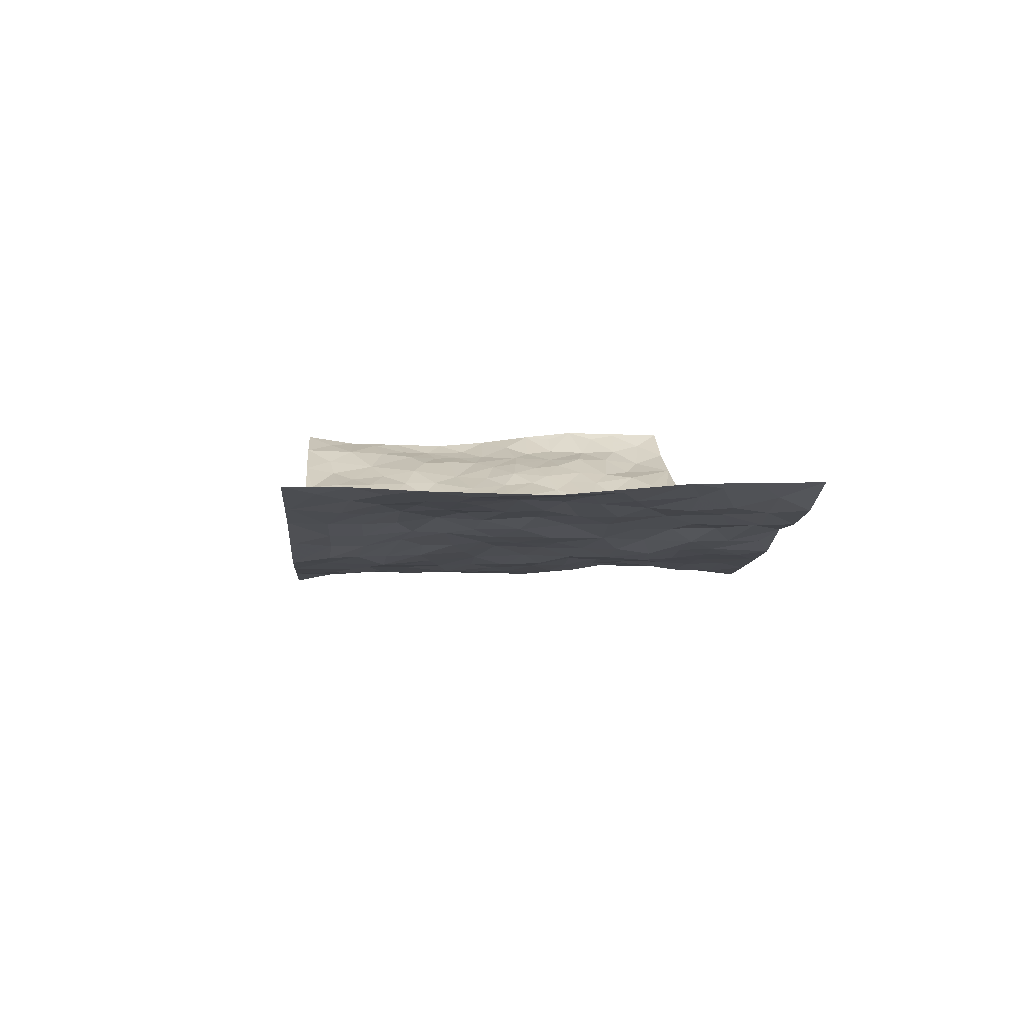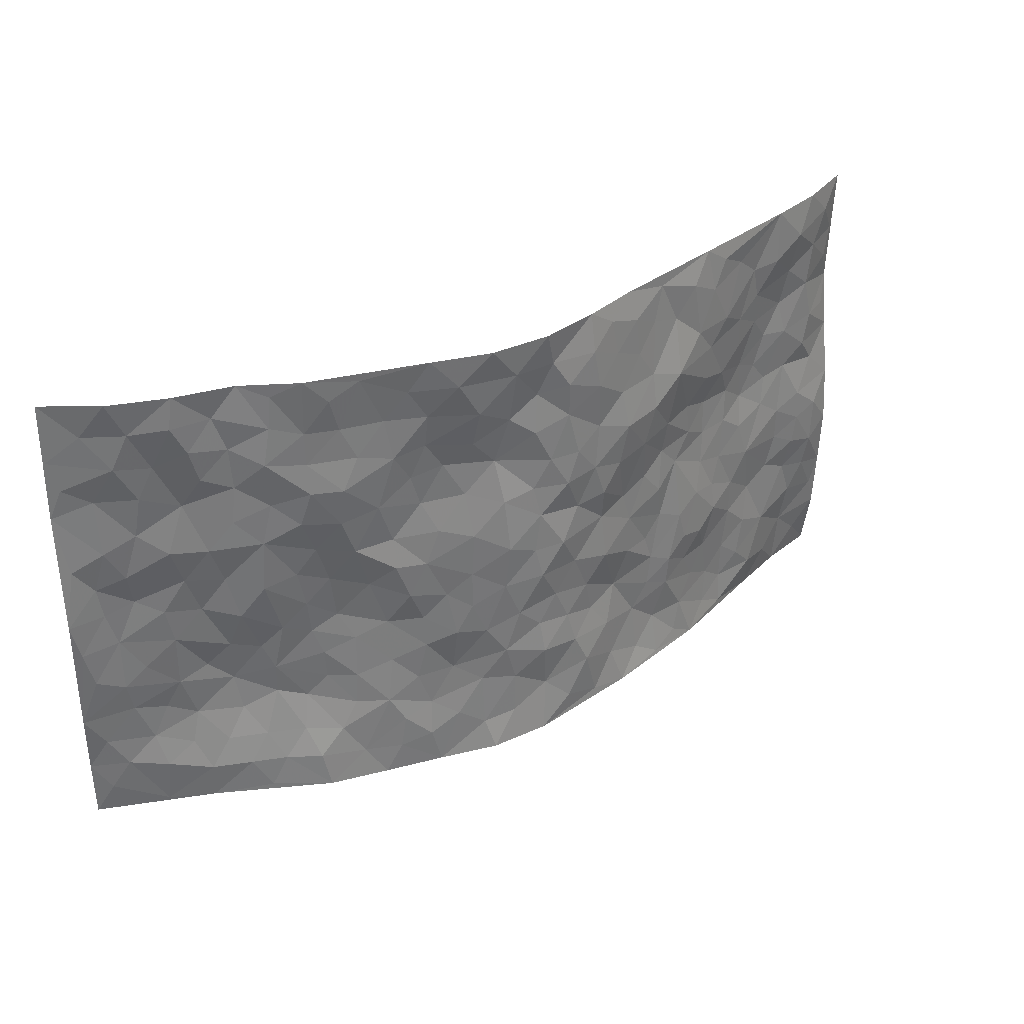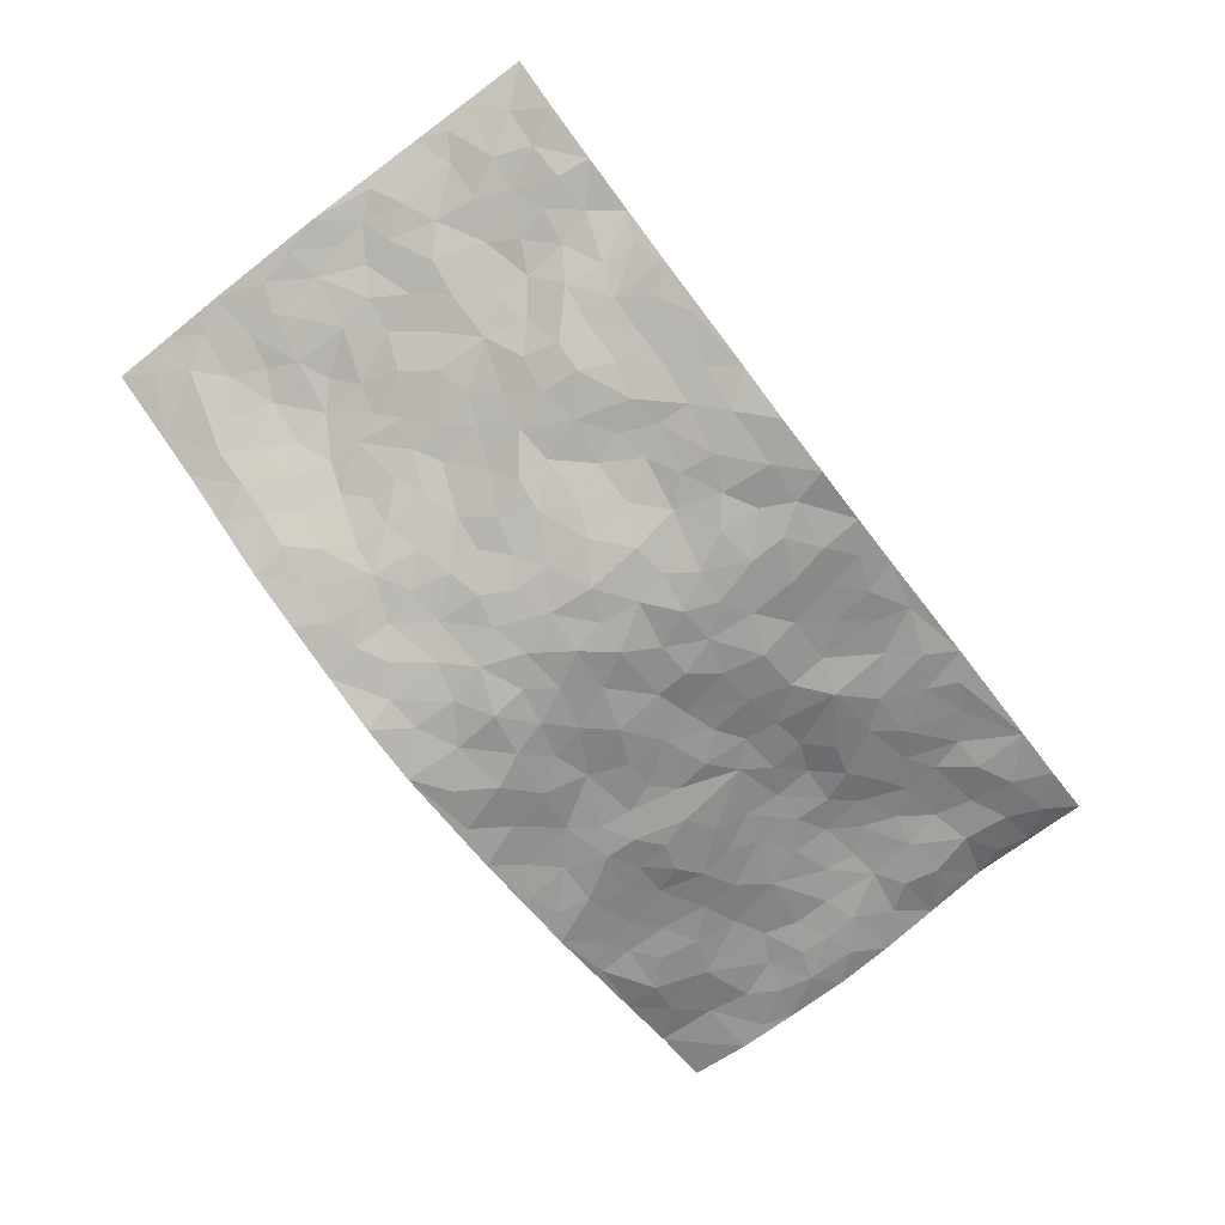
<metadata>
{"format":"obj","ext":"obj","renderer":"f3d","projection":"perspective","resolution":1024,"background":"white","views":[{"elev":5.4,"azim":85.0,"up":"+Z"},{"elev":34.7,"azim":147.9,"up":"+Y"},{"elev":-76.0,"azim":127.5,"up":"+Z"}]}
</metadata>
<code>
v -0.9474 0.004442 0.1478
v -0.9482 0.9968 0.1484
v 0.9428 0.0004951 0.1571
v 0.9393 0.9994 0.1581
v -0.7749 0.3926 0.08496
v -0.9539 0.4984 0.129
v -0.836 0.3576 0.0914
v 0.0003561 0.003708 -0.1216
v -0.954 0.2505 0.1242
v -0.9007 0.3375 0.1022
v -0.7118 0.001619 0.07548
v -0.9515 0.1265 0.1283
v -0.6886 0.2931 0.0679
v -0.8281 0.003063 0.1171
v -0.8173 0.2891 0.09728
v -0.4815 0.002214 -0.01249
v -0.9318 0.1888 0.1228
v -0.2854 0.1677 -0.04421
v -0.7538 0.3224 0.08433
v -0.8345 0.1218 0.1116
v -0.8946 0.06547 0.1269
v -0.7718 0.06458 0.08917
v -0.6545 0.1268 0.04812
v -0.705 0.07448 0.06149
v -0.8488 0.2079 0.1048
v -0.8867 0.2703 0.1063
v -0.7471 0.1777 0.07581
v -0.673 0.2101 0.05467
v -0.8426 0.4879 0.09421
v -0.9554 0.3745 0.1198
v -0.7177 0.9971 0.06165
v -0.5225 0.2228 0.01273
v 0.2585 0.1586 -0.07491
v -0.944 0.7467 0.1562
v -0.359 0.3934 -0.03239
v -0.7593 0.7523 0.0922
v -0.7778 0.8306 0.08804
v -0.565 0.4423 0.02864
v -0.5817 0.6054 0.041
v -0.4783 0.998 0.001806
v -0.9269 0.685 0.139
v -0.6396 0.5618 0.06264
v -0.3873 0.7533 -0.04482
v -0.4992 0.2799 -0.004295
v -0.4491 0.2256 -0.01231
v -0.4825 0.1624 0.000749
v -0.4369 0.6364 -0.008883
v -0.3577 0.5597 -0.03002
v 0.1667 0.4746 -0.09947
v -0.326 0.2217 -0.04046
v -0.2087 0.6103 -0.08333
v -0.3679 0.6287 -0.0348
v -0.2962 0.05765 -0.05015
v -0.6106 0.7098 0.0424
v -0.3871 0.1946 -0.03194
v -0.8494 0.6163 0.102
v -0.03615 0.349 -0.106
v 0.05915 0.3402 -0.1132
v 0.296 0.4518 -0.0682
v -0.09325 0.5521 -0.09878
v -0.1639 0.5557 -0.09256
v 0.0931 0.6319 -0.1074
v -0.6153 0.3463 0.04007
v -0.7255 0.5733 0.08373
v -0.9215 0.8076 0.1393
v -0.5437 0.129 0.02224
v -0.3622 0.01265 -0.04271
v -0.7738 0.466 0.08327
v -0.5992 0.1722 0.03819
v -0.5982 0.01832 0.03208
v -0.2436 0.002664 -0.07612
v -0.5976 0.08802 0.03827
v -0.5327 0.05308 0.01362
v -0.4233 0.03764 -0.02346
v -0.4413 0.1043 -0.0155
v -0.8686 0.6845 0.108
v -0.9392 0.8717 0.148
v -0.7149 0.509 0.07462
v -0.0003341 0.9977 -0.1204
v -0.7808 0.6745 0.08948
v -0.5491 0.3151 0.01318
v -0.4983 0.4609 0.0102
v 0.007861 0.5721 -0.1121
v -0.04866 0.4837 -0.1141
v 0.004531 0.4204 -0.1174
v -0.1251 0.1298 -0.1019
v -0.5547 0.6695 0.02386
v -0.89 0.5606 0.1179
v -0.7102 0.6906 0.07834
v -0.4408 0.2972 -0.02225
v -0.6136 0.2676 0.03959
v -0.4911 0.6873 -0.002097
v -0.1689 0.4856 -0.0796
v -0.257 0.4365 -0.05966
v -0.6269 0.6488 0.05588
v -0.01065 0.1182 -0.1081
v -0.4052 0.5102 -0.01798
v -0.3358 0.2888 -0.03892
v -0.2349 0.5041 -0.06274
v -0.1781 0.3828 -0.08459
v -0.9494 0.6228 0.1445
v -0.6827 0.6223 0.07367
v -0.79 0.5788 0.09495
v -0.3534 0.1105 -0.03029
v -0.5057 0.533 0.01773
v -0.6642 0.4062 0.05273
v -0.1269 0.3255 -0.08828
v -0.1453 0.2506 -0.08113
v -0.5015 0.6119 0.01899
v 0.1069 0.7297 -0.09058
v -0.002813 0.2158 -0.118
v -0.07091 0.2742 -0.1014
v 0.006371 0.289 -0.1103
v -0.4215 0.3643 -0.02585
v -0.1937 0.1854 -0.07677
v -0.6352 0.4879 0.04975
v -0.542 0.381 0.01745
v -0.4813 0.3917 -0.005247
v -0.3007 0.5241 -0.04733
v -0.2539 0.3508 -0.06158
v -0.3485 0.4671 -0.03941
v -0.2197 0.2724 -0.0588
v -0.08832 0.4123 -0.0994
v -0.5771 0.5313 0.03568
v -0.09163 0.1998 -0.1034
v -0.2102 0.09422 -0.07326
v -0.3915 0.2585 -0.03377
v -0.9057 0.4373 0.1045
v -0.8459 0.4204 0.09244
v 0.09425 0.4232 -0.1126
v 0.2071 0.2388 -0.0827
v 0.08472 0.5177 -0.1173
v 0.02103 0.4887 -0.1141
v 0.1675 0.3934 -0.1001
v 0.766 0.4959 0.09328
v 0.2196 0.4344 -0.08457
v 0.2644 0.3143 -0.07309
v 0.1612 0.5685 -0.09968
v 0.1254 0.9972 -0.1184
v -0.289 0.6191 -0.06126
v 0.4199 0.8784 -0.03574
v 0.4858 0.9966 -0.02283
v -0.2128 0.78 -0.07858
v -0.05873 0.8638 -0.112
v -0.3144 0.3491 -0.04233
v -0.4475 0.5659 -0.00541
v -0.07423 0.05438 -0.1093
v -0.1568 0.02335 -0.09082
v 0.1253 0.00454 -0.1211
v 0.01337 0.8603 -0.1018
v -0.01646 0.7004 -0.1108
v 0.4145 0.1979 -0.03287
v 0.3369 0.2911 -0.05301
v 0.5787 0.5255 0.02077
v 0.5138 0.5466 0.003006
v 0.4489 0.1368 -0.02979
v 0.5064 0.2275 0.0118
v 0.4058 0.3624 -0.02712
v 0.02323 0.6415 -0.1075
v -0.05881 0.6279 -0.1118
v -0.146 0.7293 -0.0938
v -0.08658 0.6933 -0.1074
v -0.06072 0.7913 -0.1077
v -0.1357 0.6329 -0.09839
v 0.02079 0.7754 -0.1096
v 0.2463 0.9978 -0.08704
v -0.01867 0.9262 -0.1106
v -0.2654 0.8451 -0.0605
v -0.1973 0.879 -0.07883
v -0.3116 0.7796 -0.05049
v -0.238 0.9967 -0.05482
v -0.2279 0.6955 -0.08531
v -0.3151 0.6993 -0.05945
v -0.1409 0.829 -0.1004
v -0.1206 0.9971 -0.09196
v 0.2151 0.7461 -0.07174
v 0.1718 0.6676 -0.08269
v 0.3233 0.5949 -0.05263
v 0.2601 0.5236 -0.07595
v 0.2624 0.6659 -0.06124
v 0.4224 0.7433 -0.04618
v 0.3528 0.6827 -0.05405
v 0.2828 0.7331 -0.06122
v 0.0695 0.9282 -0.1157
v 0.07892 0.8232 -0.1035
v 0.1465 0.8571 -0.1028
v 0.2492 0.8729 -0.07738
v 0.3195 0.7927 -0.0634
v 0.2311 0.5963 -0.07914
v -0.8592 0.8656 0.1065
v -0.6646 0.8157 0.05626
v -0.8459 0.7733 0.1049
v -0.8356 0.9964 0.09691
v -0.8972 0.9379 0.1202
v -0.7929 0.9195 0.07683
v -0.717 0.8838 0.05842
v -0.5916 0.9288 0.03123
v -0.646 0.885 0.04883
v -0.6683 0.7452 0.06214
v -0.5497 0.8134 0.01343
v -0.6067 0.7804 0.0384
v -0.5016 0.9007 0.0006159
v -0.3836 0.8774 -0.02426
v -0.5342 0.9599 0.01146
v -0.4572 0.8153 -0.01417
v -0.4349 0.936 -0.01773
v -0.3372 0.9716 -0.0321
v -0.5016 0.7597 0.001657
v -0.3141 0.9002 -0.04247
v -0.2546 0.9295 -0.06101
v 0.1554 0.7847 -0.09013
v 0.2522 0.8042 -0.06993
v 0.1903 0.9324 -0.1009
v 0.3897 0.811 -0.04686
v 0.3342 0.88 -0.05593
v 0.3797 0.9812 -0.05083
v 0.2877 0.937 -0.07133
v 0.4384 0.9463 -0.0355
v 0.3742 0.494 -0.0385
v 0.3241 0.5293 -0.06273
v 0.4757 0.6038 -0.01363
v 0.4287 0.6636 -0.03886
v 0.4019 0.5876 -0.03953
v 0.3506 0.1921 -0.05935
v 0.4696 0.3352 -0.005152
v 0.4501 0.5226 -0.01409
v 0.3406 0.3889 -0.04577
v -0.1246 0.9137 -0.1009
v -0.1811 0.9565 -0.07964
v 0.3196 0.135 -0.07098
v 0.5989 0.01648 0.01629
v 0.2021 0.3337 -0.09359
v 0.2687 0.3856 -0.06984
v 0.5638 0.2476 0.03455
v 0.7159 0.9967 0.05746
v 0.9474 0.2498 0.1475
v 0.4857 0.8104 -0.01784
v 0.6942 0.4869 0.07514
v 0.4841 0.7456 -0.02537
v 0.9485 0.4989 0.1385
v 0.6431 0.2937 0.07036
v 0.4974 0.468 0.00168
v 0.7507 0.3098 0.09465
v 0.5467 0.4154 0.01933
v 0.4862 0.004564 -0.03684
v 0.09118 0.2524 -0.111
v 0.5 0.07983 -0.02601
v 0.1359 0.3193 -0.1044
v 0.4094 0.2681 -0.03233
v 0.8449 0.2641 0.1198
v 0.624 0.461 0.04302
v 0.5667 0.08432 0.006043
v 0.4375 0.4264 -0.01087
v 0.5884 0.3715 0.03968
v 0.2843 0.2339 -0.06863
v 0.4655 0.2722 -0.004989
v 0.2649 0.08022 -0.08542
v 0.366 0.00385 -0.06398
v 0.2454 0.003527 -0.09037
v 0.202 0.116 -0.0952
v 0.06868 0.1702 -0.11
v 0.1456 0.1903 -0.09956
v 0.596 0.1486 0.02966
v 0.7512 0.4219 0.09008
v 0.7209 0.2202 0.0907
v 0.6352 0.0823 0.03381
v 0.6457 0.3845 0.0642
v 0.691 0.3387 0.0838
v 0.8573 0.3248 0.1193
v 0.7224 0.5668 0.07747
v 0.6706 0.1459 0.06041
v 0.7384 0.1497 0.08604
v 0.8124 0.3663 0.1082
v 0.9128 0.3485 0.1331
v 0.8565 0.4374 0.123
v 0.5642 0.3128 0.03091
v 0.7962 0.1064 0.09485
v 0.3315 0.06512 -0.0705
v 0.4073 0.07048 -0.04705
v 0.07191 0.07877 -0.1123
v 0.144 0.07347 -0.1062
v 0.944 0.7495 0.1571
v 0.7112 0.08008 0.06494
v 0.6315 0.2153 0.05962
v 0.9311 0.4236 0.136
v 0.8765 0.5078 0.1288
v 0.78 0.2495 0.1069
v 0.521 0.1496 -0.0001179
v 0.7116 0.002706 0.06864
v 0.4897 0.3943 0.003833
v 0.9079 0.06303 0.14
v 0.945 0.1251 0.1552
v 0.8121 0.1797 0.1118
v 0.87 0.1242 0.1241
v 0.8019 0.009434 0.1027
v 0.9071 0.1876 0.1376
v 0.646 0.5552 0.05395
v 0.6732 0.6322 0.05652
v 0.5731 0.6354 0.01831
v 0.8012 0.6904 0.1005
v 0.6142 0.7703 0.04042
v 0.9261 0.6242 0.1405
v 0.7466 0.6408 0.07728
v 0.8282 0.5941 0.1109
v 0.7112 0.743 0.07597
v 0.8172 0.5296 0.115
v 0.8862 0.5731 0.1316
v 0.865 0.6585 0.119
v 0.6237 0.6917 0.04041
v 0.5536 0.723 0.01222
v 0.5032 0.6737 -0.01293
v 0.8294 0.8514 0.1014
v 0.6949 0.8694 0.05502
v 0.7887 0.7757 0.09258
v 0.8677 0.7775 0.1267
v 0.7584 0.8431 0.08227
v 0.9391 0.8744 0.1563
v 0.6759 0.8009 0.05559
v 0.921 0.8112 0.1464
v 0.7248 0.9297 0.0578
v 0.8326 0.9976 0.09528
v 0.5952 0.9961 0.03463
v 0.7983 0.9247 0.08835
v 0.8769 0.9279 0.125
v 0.6441 0.9327 0.04928
v 0.5471 0.8998 0.007208
v 0.4858 0.8795 -0.01655
v 0.5402 0.9677 0.006269
v 0.5611 0.8206 0.007611
v 0.6194 0.8593 0.04179
f 29 6 128
f 12 21 20
f 26 10 9
f 55 45 46
f 27 19 15
f 26 9 17
f 101 6 88
f 12 1 21
f 7 15 19
f 125 86 96
f 84 123 85
f 129 29 128
f 25 27 15
f 12 20 17
f 73 75 66
f 22 14 11
f 26 17 25
f 9 12 17
f 25 15 26
f 5 129 7
f 52 146 48
f 55 18 50
f 7 19 5
f 20 27 25
f 124 82 105
f 41 76 34
f 20 14 22
f 14 20 21
f 14 21 1
f 24 22 11
f 24 27 22
f 72 66 69
f 69 32 91
f 70 24 11
f 24 23 27
f 17 20 25
f 27 20 22
f 10 15 7
f 10 26 15
f 23 28 27
f 27 13 19
f 28 23 69
f 13 27 28
f 119 121 94
f 10 7 129
f 6 30 128
f 9 10 30
f 36 192 80
f 80 102 89
f 118 81 44
f 64 103 78
f 115 126 86
f 45 32 46
f 91 63 13
f 129 68 29
f 95 87 54
f 95 54 199
f 202 40 204
f 82 97 105
f 29 88 6
f 18 55 104
f 148 126 71
f 38 82 124
f 50 18 122
f 117 82 38
f 5 19 106
f 82 117 118
f 80 64 102
f 127 45 55
f 194 77 190
f 98 35 114
f 39 124 105
f 127 50 98
f 106 19 13
f 66 75 46
f 39 95 42
f 63 117 38
f 95 89 102
f 101 56 76
f 51 140 99
f 18 53 126
f 62 83 132
f 45 127 90
f 112 113 57
f 103 29 68
f 130 85 58
f 109 39 105
f 35 94 121
f 113 246 58
f 151 165 163
f 120 100 94
f 114 127 98
f 192 190 65
f 95 39 87
f 36 191 37
f 67 104 74
f 56 101 88
f 13 63 106
f 192 34 76
f 268 241 243
f 108 115 125
f 93 84 60
f 133 84 85
f 156 288 157
f 101 76 41
f 80 103 64
f 105 97 146
f 99 61 51
f 92 109 47
f 125 96 111
f 158 227 153
f 75 104 55
f 69 66 32
f 81 91 32
f 106 78 68
f 42 64 78
f 77 34 65
f 24 70 72
f 75 73 16
f 16 71 67
f 2 34 77
f 13 28 91
f 103 56 88
f 56 80 76
f 72 69 23
f 11 16 70
f 16 73 70
f 16 67 74
f 115 18 126
f 24 72 23
f 73 72 70
f 16 74 75
f 72 73 66
f 32 45 44
f 84 83 60
f 66 46 32
f 78 106 116
f 117 63 81
f 67 53 104
f 103 68 78
f 69 91 28
f 36 80 89
f 106 38 116
f 106 68 5
f 81 118 117
f 62 132 138
f 32 44 81
f 53 67 71
f 57 58 85
f 123 100 107
f 93 60 61
f 33 230 224
f 8 96 147
f 132 133 130
f 140 48 119
f 93 100 123
f 122 98 50
f 164 60 160
f 53 71 126
f 125 112 108
f 193 194 195
f 75 55 46
f 63 91 81
f 56 103 80
f 196 198 31
f 18 104 53
f 121 48 97
f 38 106 63
f 118 97 82
f 97 35 121
f 51 172 140
f 130 134 49
f 87 39 109
f 288 252 263
f 97 114 35
f 47 43 92
f 57 113 58
f 248 130 58
f 34 101 41
f 114 90 127
f 116 124 42
f 145 94 35
f 118 114 97
f 167 79 175
f 98 145 35
f 85 123 57
f 43 47 52
f 199 36 89
f 42 78 116
f 159 83 62
f 88 29 103
f 74 104 75
f 118 44 90
f 173 140 172
f 42 95 102
f 190 192 37
f 65 190 77
f 89 95 199
f 125 111 112
f 92 87 109
f 18 115 122
f 177 180 176
f 112 57 107
f 109 105 146
f 93 94 100
f 285 286 275
f 96 86 147
f 137 232 131
f 57 123 107
f 87 92 208
f 49 134 136
f 132 130 49
f 161 164 162
f 50 127 55
f 122 108 107
f 122 107 100
f 48 140 52
f 118 90 114
f 99 119 94
f 123 84 93
f 36 37 192
f 48 121 119
f 120 122 100
f 39 42 124
f 38 124 116
f 248 58 246
f 44 45 90
f 98 122 120
f 146 52 47
f 94 93 99
f 168 209 170
f 212 183 188
f 202 197 200
f 42 102 64
f 107 108 112
f 99 93 61
f 8 280 96
f 112 111 113
f 125 115 86
f 115 108 122
f 128 30 10
f 5 68 129
f 10 129 128
f 132 49 138
f 83 84 133
f 130 133 85
f 83 133 132
f 248 134 130
f 156 152 224
f 151 110 165
f 212 186 211
f 153 224 249
f 254 251 244
f 246 261 262
f 225 158 249
f 49 136 179
f 185 184 150
f 214 188 181
f 181 188 182
f 161 163 174
f 143 170 172
f 110 211 185
f 184 79 167
f 174 228 169
f 62 110 159
f 163 150 144
f 210 169 229
f 170 143 168
f 176 211 110
f 98 120 145
f 94 145 120
f 48 146 97
f 109 146 47
f 148 86 126
f 147 86 148
f 71 8 148
f 8 147 148
f 244 276 254
f 232 136 134
f 174 143 161
f 60 83 160
f 163 162 151
f 159 160 83
f 261 281 262
f 259 281 149
f 219 220 59
f 246 113 111
f 33 255 131
f 157 256 152
f 137 255 153
f 230 278 279
f 262 260 33
f 154 155 242
f 131 255 137
f 248 131 232
f 281 280 149
f 259 258 278
f 220 179 59
f 159 151 160
f 162 160 151
f 164 61 60
f 228 174 144
f 144 174 163
f 159 110 151
f 161 172 164
f 186 184 185
f 161 162 163
f 61 164 51
f 160 162 164
f 187 217 213
f 150 163 165
f 205 202 200
f 79 184 139
f 170 43 173
f 174 169 143
f 161 143 172
f 167 144 150
f 176 180 183
f 172 170 173
f 223 226 221
f 185 150 165
f 99 140 119
f 207 206 203
f 172 51 164
f 43 52 173
f 173 52 140
f 167 175 228
f 228 229 169
f 210 168 169
f 177 110 62
f 189 138 179
f 62 138 177
f 136 232 233
f 181 182 222
f 150 184 167
f 178 180 189
f 49 179 138
f 177 138 189
f 180 178 182
f 178 179 220
f 307 308 304
f 222 223 221
f 215 187 188
f 176 183 212
f 187 213 186
f 214 215 188
f 185 211 186
f 237 181 239
f 182 188 183
f 110 185 165
f 216 215 141
f 211 176 212
f 182 183 180
f 176 110 177
f 213 184 186
f 178 189 179
f 177 189 180
f 195 190 37
f 197 198 200
f 195 194 190
f 34 192 65
f 80 192 76
f 37 196 195
f 194 2 77
f 193 2 194
f 196 37 191
f 31 193 195
f 198 196 191
f 31 195 196
f 199 201 191
f 197 204 31
f 198 191 201
f 31 198 197
f 201 199 54
f 36 199 191
f 54 208 201
f 208 43 205
f 208 54 87
f 198 201 200
f 206 205 203
f 43 170 203
f 210 207 209
f 40 202 206
f 31 204 40
f 197 202 204
f 208 205 200
f 43 203 205
f 205 206 202
f 203 209 207
f 171 40 207
f 40 206 207
f 208 200 201
f 43 208 92
f 170 209 203
f 168 143 169
f 207 210 171
f 168 210 209
f 188 187 212
f 212 187 186
f 166 139 213
f 184 213 139
f 237 214 181
f 215 214 141
f 216 141 218
f 213 217 166
f 142 166 216
f 217 216 166
f 187 215 217
f 216 217 215
f 237 141 214
f 142 216 218
f 223 222 182
f 179 136 59
f 223 220 219
f 267 238 251
f 237 327 141
f 223 182 178
f 158 290 253
f 220 223 178
f 59 233 227
f 233 59 136
f 248 246 131
f 153 249 158
f 251 254 267
f 223 219 226
f 111 261 246
f 297 251 238
f 276 256 157
f 167 228 144
f 229 228 175
f 175 171 229
f 229 171 210
f 260 257 33
f 265 271 272
f 266 289 283
f 269 243 250
f 249 224 152
f 266 283 271
f 227 233 137
f 253 227 158
f 325 313 320
f 135 264 275
f 310 329 239
f 270 298 297
f 249 256 225
f 275 273 269
f 311 222 221
f 155 154 299
f 234 276 157
f 310 311 299
f 222 239 181
f 221 226 155
f 266 263 252
f 242 290 244
f 264 273 275
f 273 264 243
f 242 244 154
f 276 290 225
f 288 234 157
f 240 282 302
f 275 286 306
f 225 290 158
f 234 263 284
f 241 254 276
f 233 232 137
f 137 153 227
f 264 135 238
f 244 251 154
f 260 259 257
f 227 253 219
f 33 224 255
f 154 297 299
f 240 302 307
f 297 154 251
f 264 268 243
f 253 226 219
f 271 284 263
f 277 294 293
f 290 242 253
f 241 234 284
f 59 227 219
f 242 155 226
f 252 245 231
f 157 152 156
f 257 230 33
f 152 256 249
f 278 230 257
f 262 33 131
f 224 153 255
f 259 278 257
f 134 248 232
f 230 279 224
f 96 261 111
f 261 96 280
f 280 281 261
f 246 262 131
f 252 247 245
f 268 267 241
f 283 277 272
f 288 247 252
f 275 274 285
f 295 291 294
f 267 268 264
f 263 234 288
f 309 310 299
f 290 276 244
f 283 272 271
f 267 254 241
f 265 243 241
f 236 240 285
f 297 238 270
f 303 305 298
f 241 276 234
f 221 155 299
f 272 277 293
f 250 243 287
f 286 285 240
f 284 271 265
f 271 263 266
f 295 3 291
f 225 256 276
f 241 284 265
f 289 266 231
f 3 292 291
f 321 235 323
f 293 294 296
f 279 278 258
f 245 279 258
f 279 156 224
f 260 281 259
f 280 8 149
f 262 281 260
f 231 266 252
f 267 264 238
f 306 304 270
f 283 289 295
f 243 269 273
f 236 269 250
f 294 292 296
f 274 236 285
f 269 274 275
f 250 287 293
f 245 289 231
f 236 274 269
f 156 279 247
f 242 226 253
f 247 279 245
f 243 265 287
f 288 156 247
f 265 272 293
f 296 292 236
f 293 287 265
f 295 294 277
f 277 283 295
f 236 250 296
f 289 3 295
f 292 294 291
f 293 296 250
f 300 304 308
f 325 320 235
f 329 330 326
f 270 304 303
f 270 303 298
f 309 305 301
f 135 306 270
f 299 297 298
f 298 309 299
f 238 135 270
f 300 314 305
f 303 300 305
f 304 306 307
f 300 303 304
f 282 319 315
f 322 325 235
f 275 306 135
f 307 306 286
f 240 307 286
f 308 307 302
f 302 282 308
f 308 282 315
f 305 309 298
f 310 309 301
f 310 301 329
f 310 239 311
f 222 311 239
f 299 311 221
f 319 312 315
f 312 323 316
f 301 305 318
f 305 314 316
f 300 308 315
f 316 314 312
f 312 314 315
f 315 314 300
f 323 312 324
f 316 313 318
f 282 4 317
f 330 313 325
f 4 321 324
f 235 320 323
f 282 317 319
f 312 319 317
f 326 325 322
f 316 320 313
f 316 318 305
f 142 218 327
f 327 218 141
f 316 323 320
f 324 312 317
f 4 324 317
f 321 323 324
f 318 313 330
f 328 326 322
f 326 327 329
f 329 327 237
f 326 328 327
f 322 142 328
f 327 328 142
f 329 237 239
f 301 318 330
f 326 330 325
f 330 329 301

</code>
